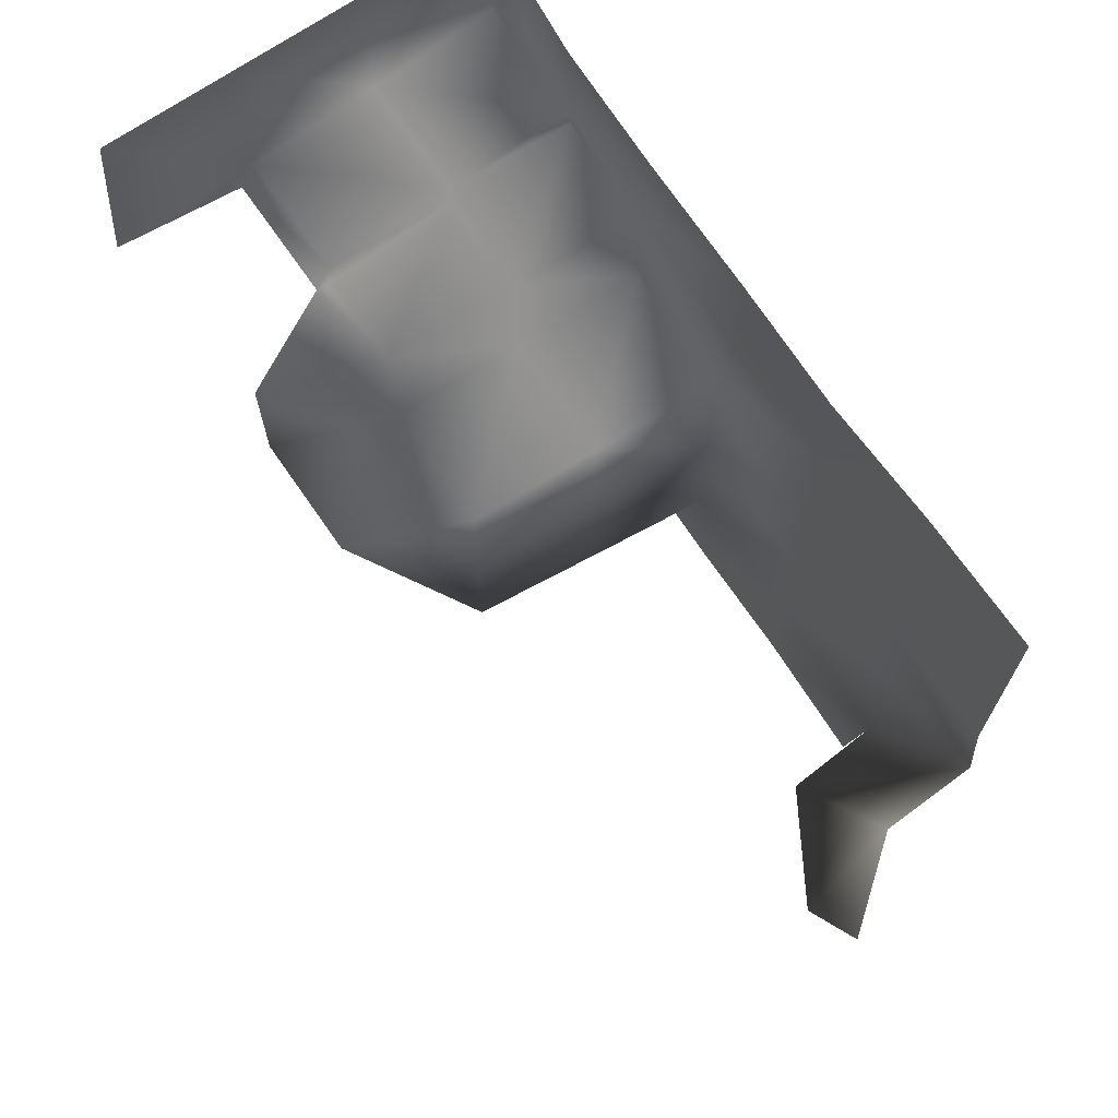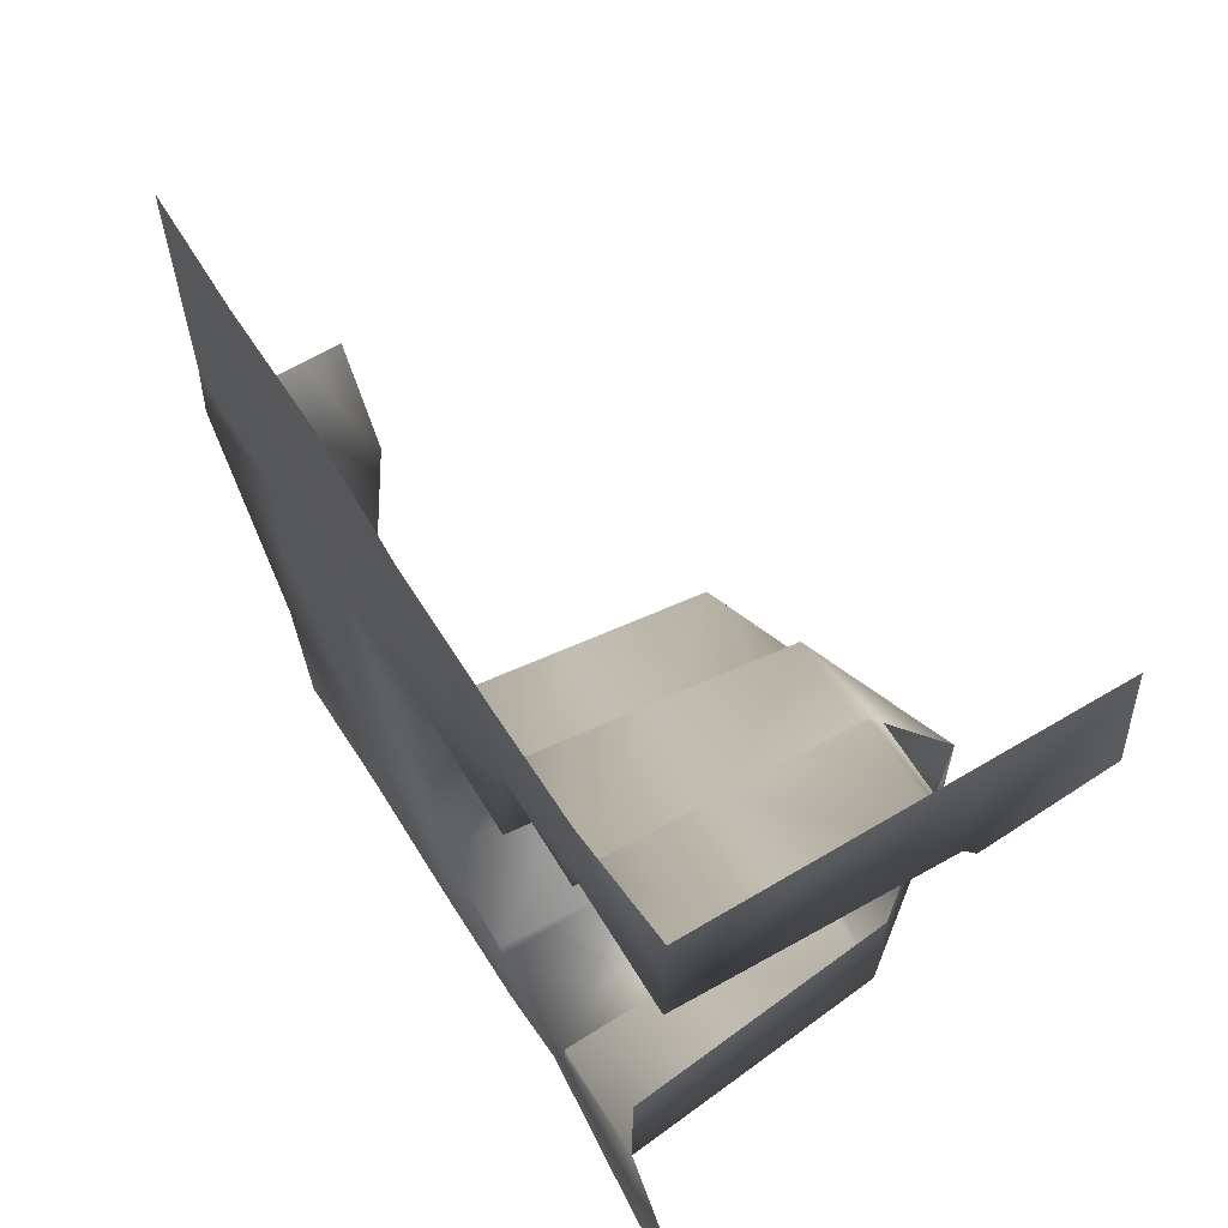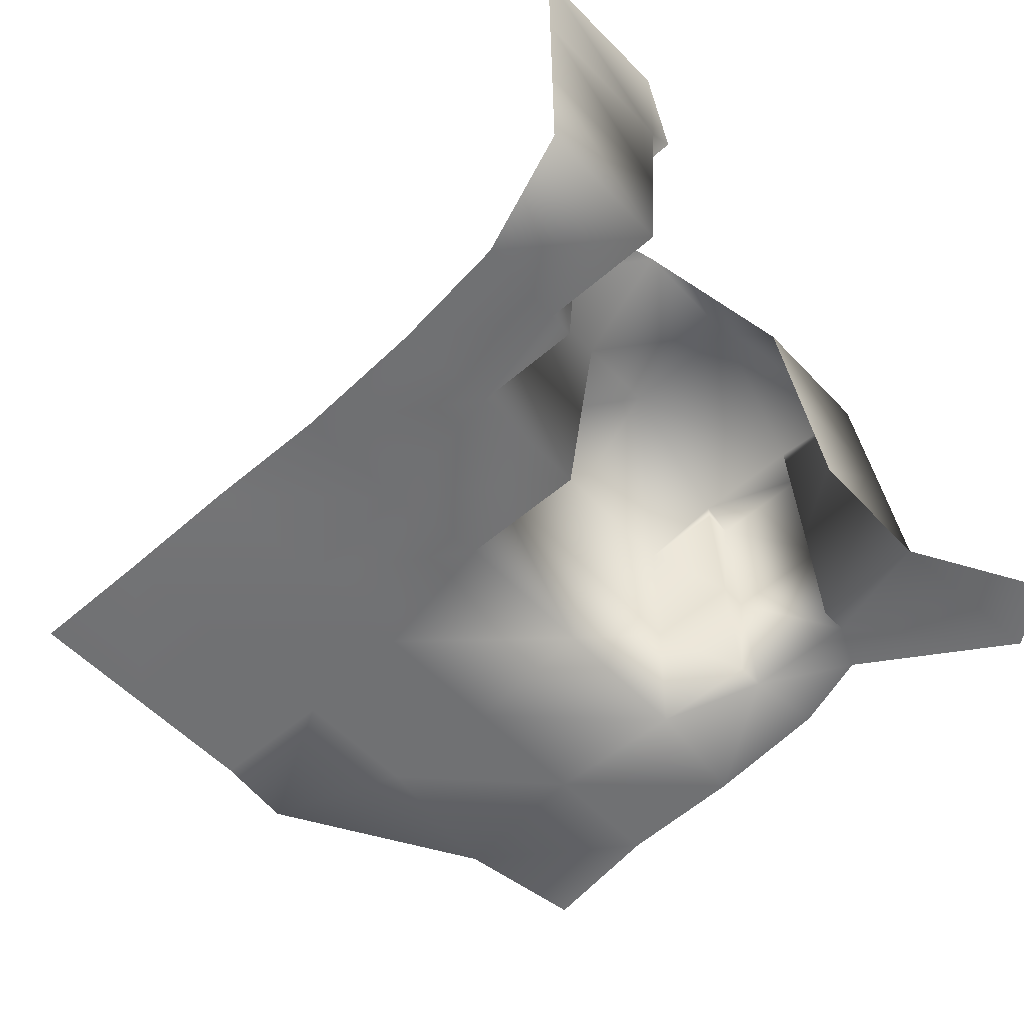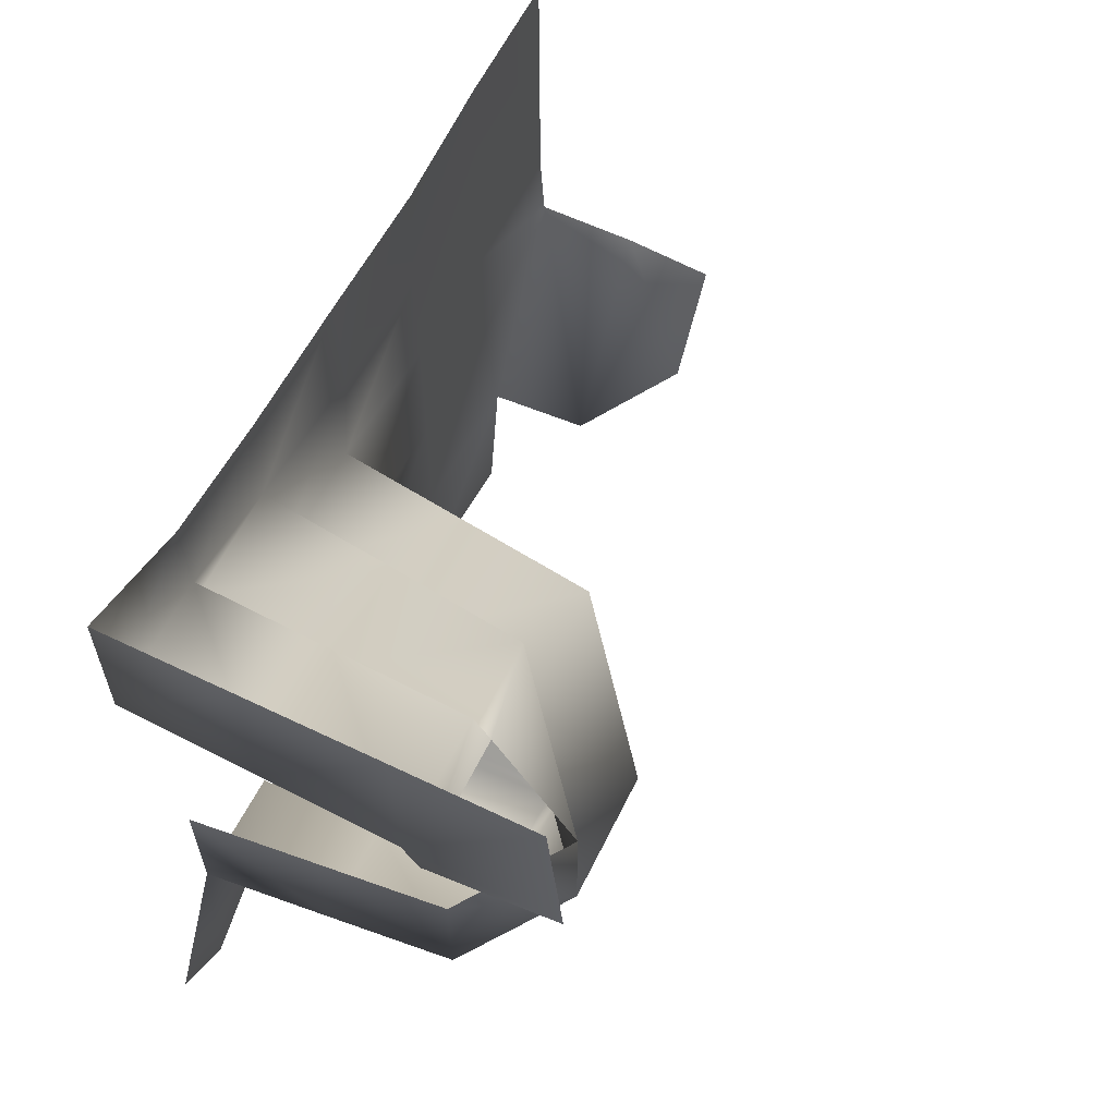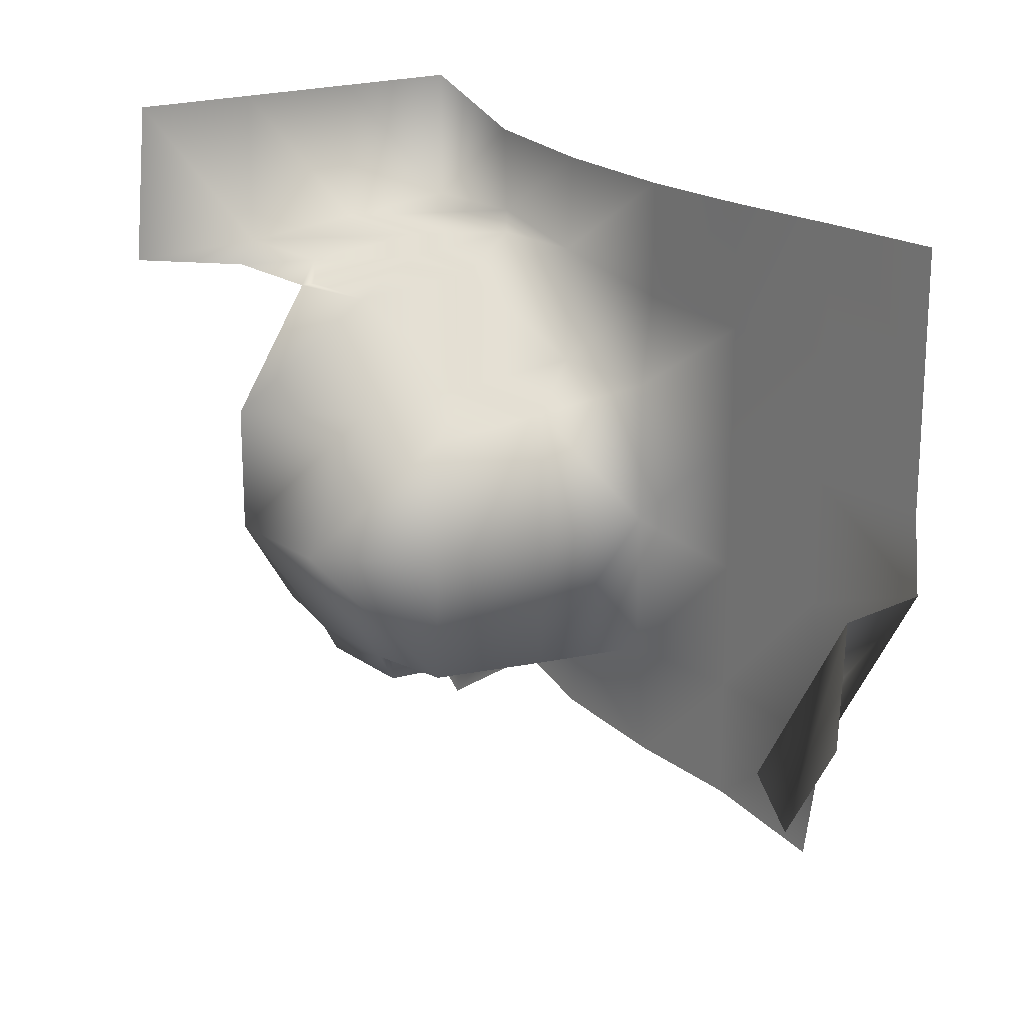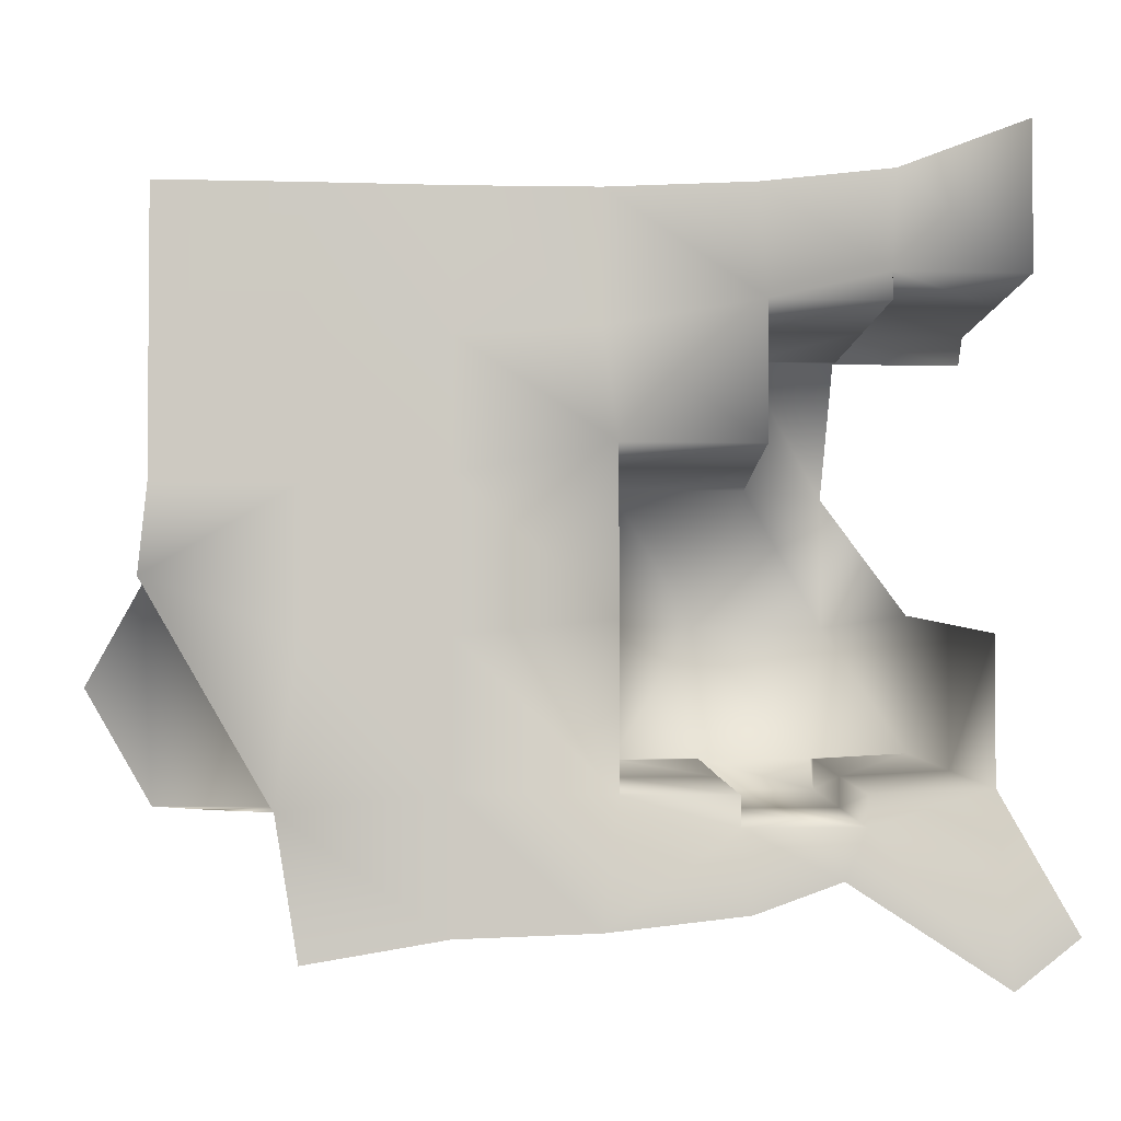
<metadata>
{"format":"obj","ext":"obj","renderer":"f3d","projection":"perspective","resolution":1024,"background":"white","views":[{"elev":69.9,"azim":-124.6,"up":"+Z"},{"elev":62.5,"azim":58.8,"up":"+Z"},{"elev":-55.2,"azim":42.3,"up":"+Y"},{"elev":61.2,"azim":116.2,"up":"+Z"},{"elev":19.0,"azim":-127.3,"up":"+Z"},{"elev":-2.8,"azim":-4.9,"up":"+Z"}]}
</metadata>
<code>
o hurricos.085_tex_72.302
v 3.341 0.5284 -1.949
v 3.044 0.5191 -1.949
v 4.22 1.149 -2.217
v 4.22 1.112 -2.217
v 4.22 1.112 -2.159
v 4.22 0.5191 -2.108
v 4.22 0.8154 -2.134
v 4.22 0.8154 -2.192
v 4.22 0.5191 -2.166
v 3.692 0.8154 -2.805
v 3.669 0.5191 -2.805
v 3.669 0.5191 -2.455
v 3.692 0.8154 -2.481
v 3.692 0.8154 -3.127
v 3.669 0.5191 -3.152
v 3.989 0.8154 -2.481
v 3.968 0.5191 -2.455
v 3.968 0.5191 -2.166
v 3.989 0.8154 -2.192
v 4.012 1.112 -2.506
v 3.715 1.112 -2.506
v 3.715 1.112 -2.805
v 4.012 1.112 -2.217
v 3.715 1.112 -3.099
v 3.949 0.5191 -1.932
v 3.637 0.5191 -1.949
v 2.748 0.5191 -1.949
v 4.229 0.5191 -1.9
v 3.637 0.5191 -2.224
v 3.341 0.5191 -2.245
v 3.044 0.5191 -2.245
v 2.748 0.5191 -2.245
v 3.341 0.5191 -2.52
v 3.044 0.5191 -2.541
v 2.748 0.5191 -2.541
v 3.341 0.5191 -2.837
v 3.044 0.5191 -2.837
v 2.73 0.5191 -2.724
v 3.341 0.5191 -3.143
v 2.996 0.5191 -3.182
v 4.225 1.334 -2.509
v 4.225 1.334 -2.805
v 3.928 1.334 -2.805
v 4.613 0.6672 -3.448
v 4.593 0.5191 -3.437
v 4.456 0.5191 -3.543
v 3.91 0.5191 -3.152
v 3.91 0.8154 -3.127
v 3.91 0.8154 -3.191
v 3.91 0.5191 -3.217
v 3.91 1.112 -3.099
v 3.91 1.112 -3.166
v 4.164 1.112 -3.166
v 4.164 0.8154 -3.191
v 4.164 0.5191 -3.217
v 4.164 0.8154 -3.127
v 4.164 0.5191 -3.152
v 4.164 1.112 -3.099
v 4.398 0.8154 -3.115
v 4.421 0.5191 -3.141
v 4.375 1.112 -3.087
v 3.933 0.5191 -3.388
v 4.116 0.5191 -3.323
v 3.637 0.5191 -3.421
v 3.341 0.5191 -3.43
v 3.044 0.5191 -3.478
v 2.734 0.8894 -3.187
v 2.982 0.7413 -3.182
v 2.866 0.6719 -3.185
v 2.593 0.8894 -2.942
v 2.723 0.7413 -2.731
v 4.421 0.5191 -2.833
v 4.507 1.408 -1.794
v 4.507 1.112 -1.794
v 4.507 0.8154 -1.794
v 4.507 0.5191 -1.794
v 4.507 1.44 -2.166
v 4.507 1.112 -2.159
v 4.507 0.8154 -2.134
v 4.507 0.5191 -2.108
v 4.507 1.149 -2.217
v 4.398 0.8154 -2.807
v 4.375 1.112 -2.782
v 3.91 1.149 -3.099
v 4.164 1.149 -3.099
f 3 4 5
f 7 9 6
f 5 8 7
f 11 13 10
f 14 11 10
f 17 19 16
f 16 21 13
f 13 17 16
f 19 9 8
f 21 10 13
f 23 16 19
f 10 24 14
f 8 23 19
f 9 18 6
f 6 25 28
f 26 18 29
f 29 1 26
f 30 2 1
f 32 2 31
f 17 29 18
f 12 30 29
f 33 31 30
f 35 31 34
f 33 11 36
f 36 34 33
f 38 34 37
f 15 36 11
f 39 37 36
f 38 37 40
f 3 23 4
f 23 3 41
f 41 20 23
f 20 41 42
f 20 42 43
f 21 20 43
f 43 22 21
f 43 24 22
f 47 49 50
f 48 52 49
f 52 54 49
f 49 55 50
f 54 57 55
f 53 56 54
f 47 14 48
f 59 57 56
f 24 48 14
f 56 61 59
f 47 50 15
f 63 50 55
f 50 64 15
f 39 64 65
f 65 40 39
f 67 68 69
f 68 38 40
f 40 69 68
f 67 71 68
f 57 60 55
f 55 46 63
f 60 46 55
f 73 78 74
f 79 74 78
f 80 75 79
f 81 5 78
f 78 7 79
f 79 6 80
f 28 80 6
f 78 77 81
f 72 59 82
f 82 61 83
f 84 24 43
f 85 42 61
f 83 61 42
f 83 42 41
f 43 85 84
f 84 53 52
f 85 58 53
f 84 52 51
f 51 24 84
f 61 58 85
f 7 8 9
f 5 4 8
f 11 12 13
f 14 15 11
f 17 18 19
f 16 20 21
f 13 12 17
f 19 18 9
f 21 22 10
f 23 20 16
f 10 22 24
f 8 4 23
f 6 18 25
f 26 25 18
f 29 30 1
f 30 31 2
f 32 27 2
f 17 12 29
f 12 33 30
f 33 34 31
f 35 32 31
f 33 12 11
f 36 37 34
f 38 35 34
f 15 39 36
f 39 40 37
f 47 48 49
f 48 51 52
f 52 53 54
f 49 54 55
f 54 56 57
f 53 58 56
f 47 15 14
f 59 60 57
f 24 51 48
f 56 58 61
f 63 62 50
f 50 62 64
f 39 15 64
f 65 66 40
f 68 71 38
f 67 70 71
f 60 45 46
f 73 77 78
f 79 75 74
f 80 76 75
f 81 3 5
f 78 5 7
f 79 7 6
f 28 76 80
f 72 60 59
f 82 59 61
f 43 42 85
f 84 85 53
l 44 45

</code>
